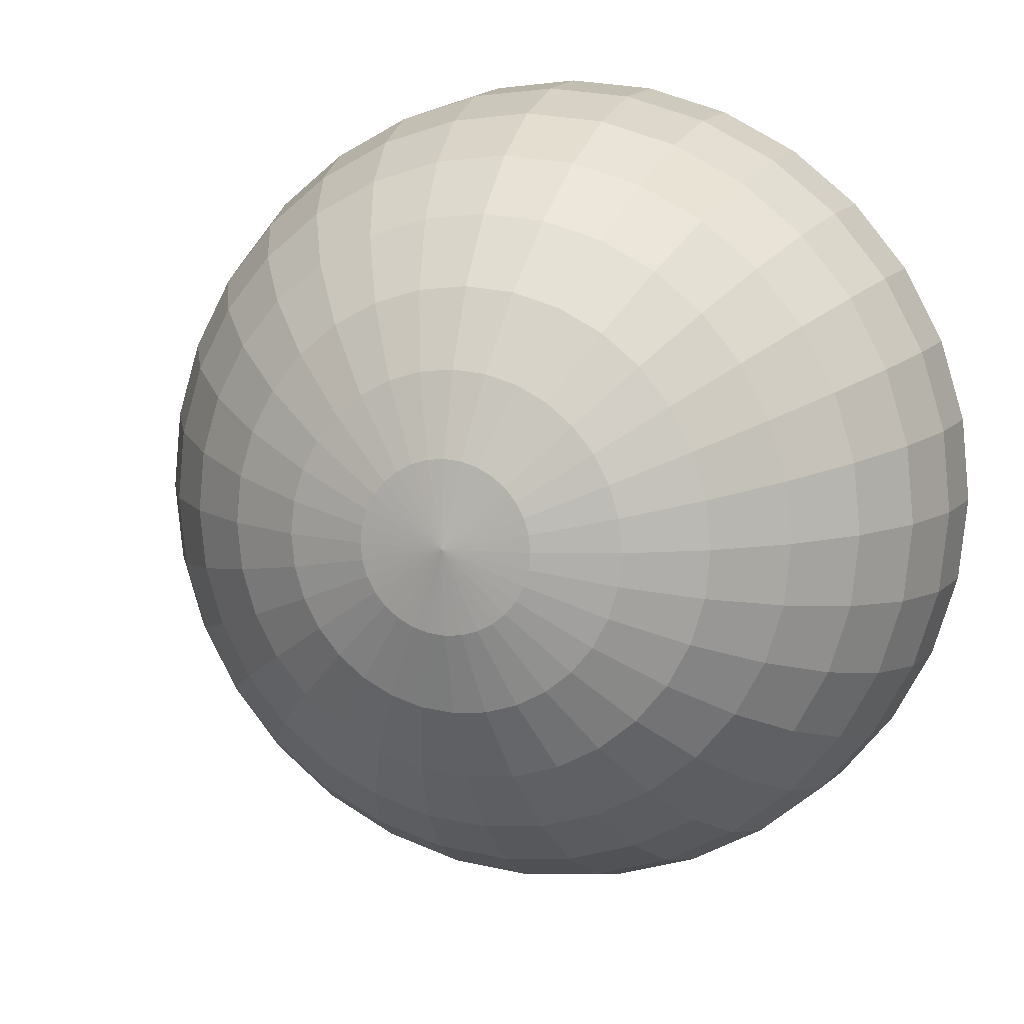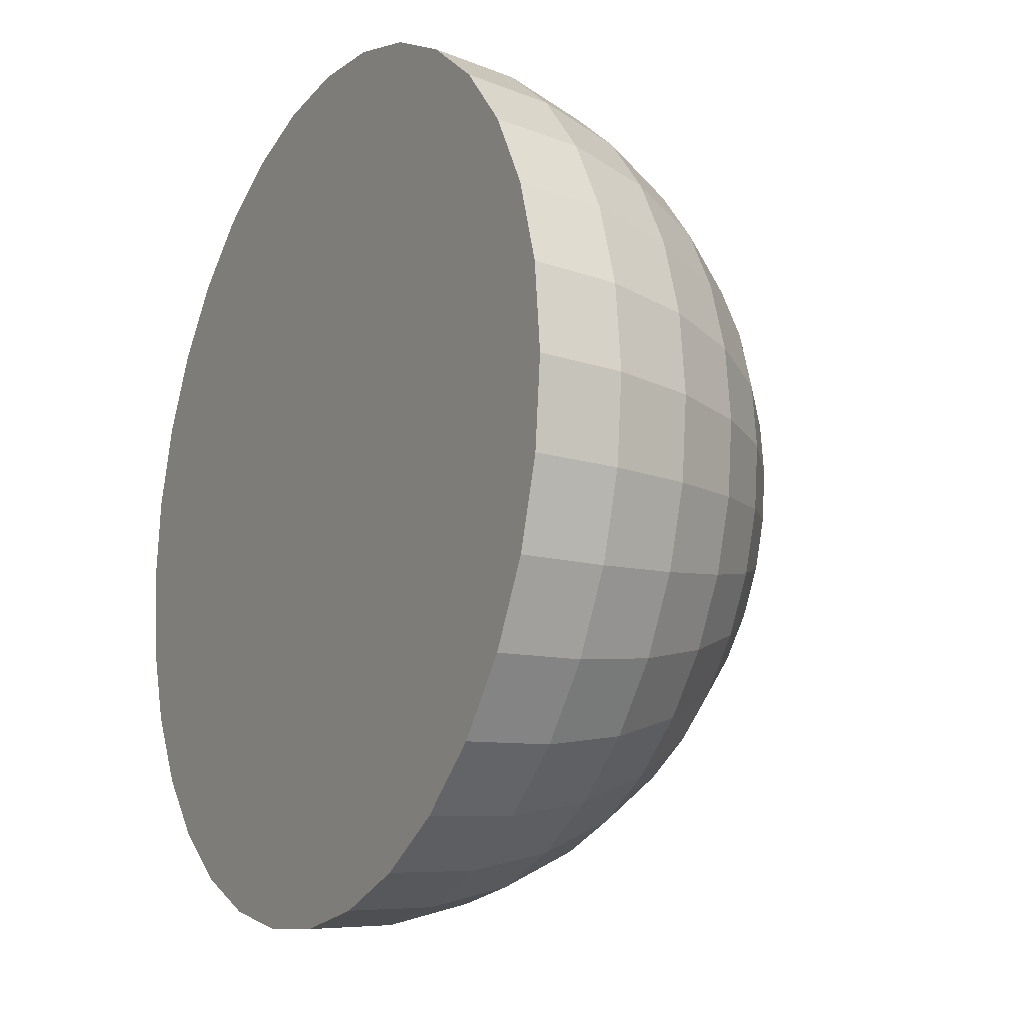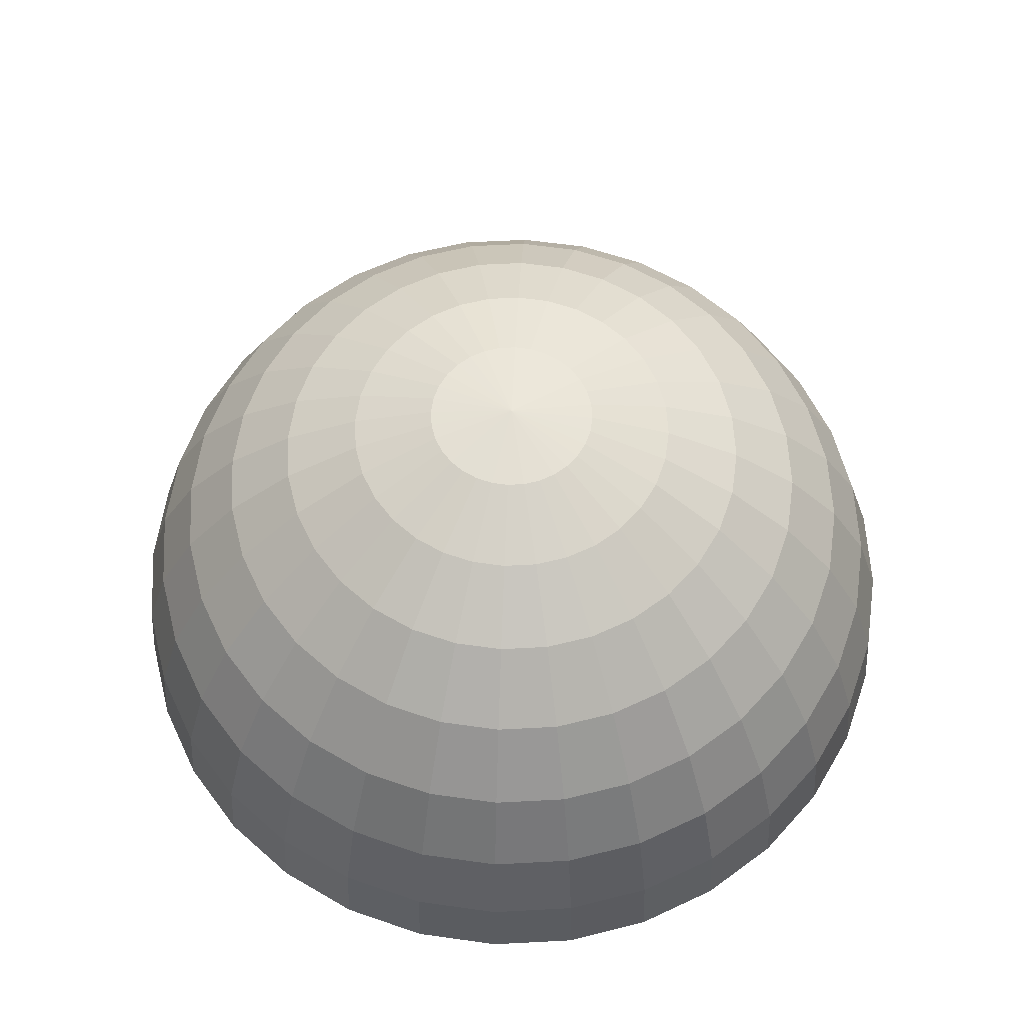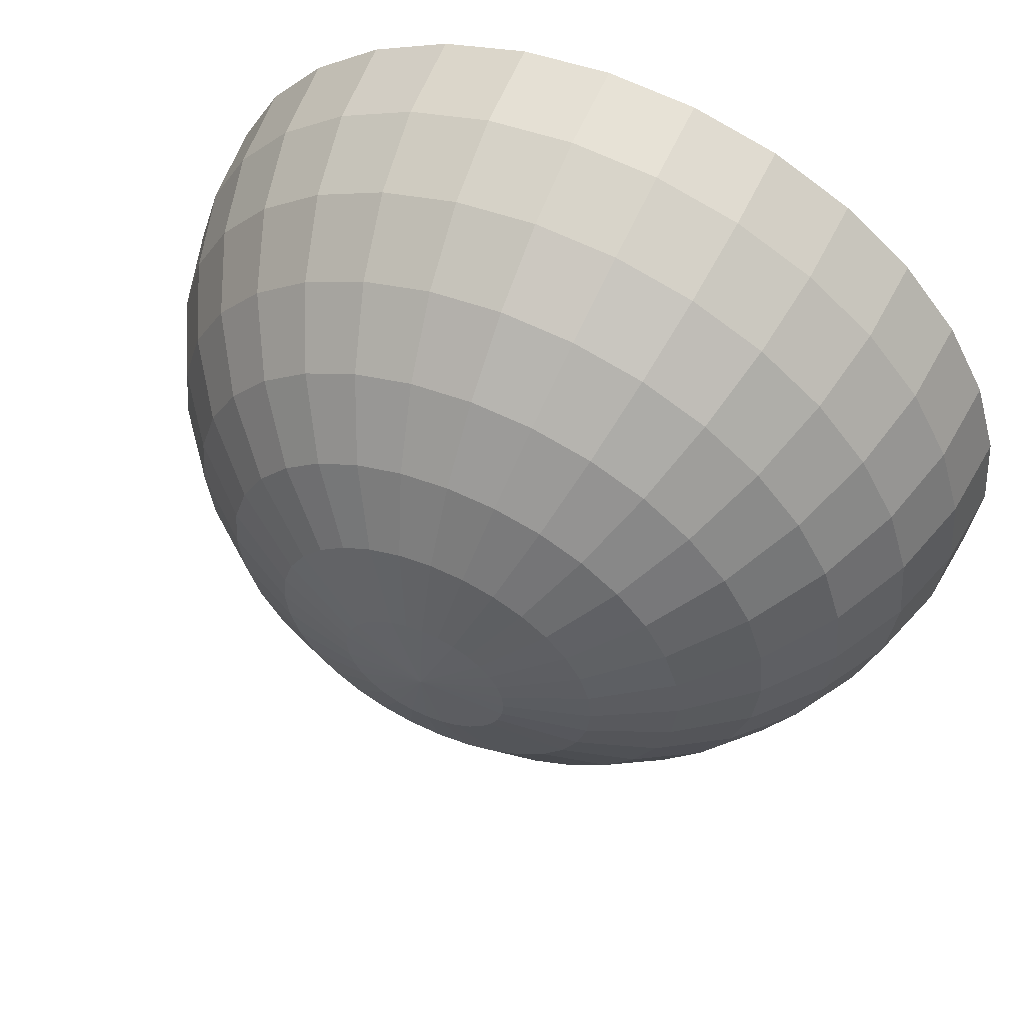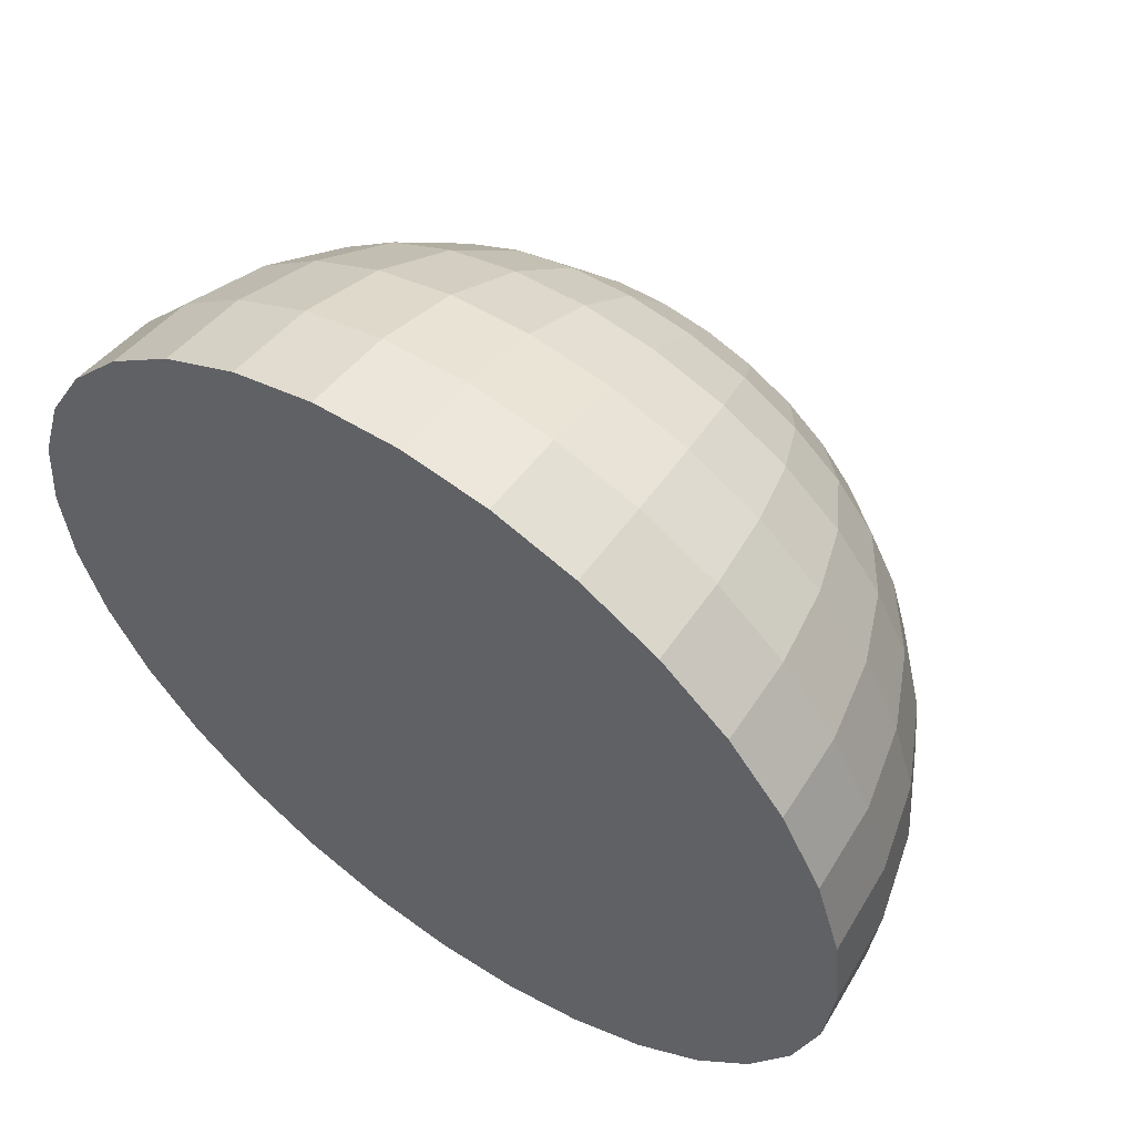
<metadata>
{"format":"obj","ext":"obj","renderer":"f3d","projection":"perspective","resolution":1024,"background":"white","views":[{"elev":9.9,"azim":17.7,"up":"+Y"},{"elev":-15.9,"azim":-119.3,"up":"+Y"},{"elev":60.8,"azim":-98.7,"up":"+Z"},{"elev":57.0,"azim":24.2,"up":"+Y"},{"elev":56.9,"azim":-144.2,"up":"+Y"}]}
</metadata>
<code>
v -0 0.5564 0.8866
v -0 0.832 0.6104
v -0 0.981 0.2498
v -0 1 0.05466
v 0.03806 0.1923 1.036
v 0.07466 0.3762 0.9791
v 0.1084 0.5457 0.8866
v 0.1379 0.6942 0.7621
v 0.1622 0.816 0.6104
v 0.1802 0.9065 0.4374
v 0.1913 0.9621 0.2498
v 0.1951 0.9808 0.05468
v 0.07466 0.1812 1.036
v 0.1464 0.3544 0.9792
v 0.2126 0.5141 0.8866
v 0.2706 0.6539 0.7621
v 0.3182 0.7687 0.6105
v 0.3536 0.8539 0.4375
v 0.3753 0.9063 0.2498
v 0.3827 0.9239 0.05474
v 0.1084 0.1631 1.036
v 0.2126 0.3191 0.9792
v 0.3087 0.4627 0.8866
v 0.3928 0.5886 0.7622
v 0.4619 0.6919 0.6105
v 0.5133 0.7685 0.4376
v 0.5449 0.8157 0.2499
v 0.5556 0.8315 0.05482
v 0.1379 0.1389 1.036
v 0.2706 0.2715 0.9792
v 0.3928 0.3936 0.8867
v 0.5 0.5007 0.7622
v 0.5879 0.5885 0.6106
v 0.6533 0.6536 0.4377
v 0.6935 0.6937 0.25
v 0.7071 0.7071 0.05494
v 0.1622 0.1093 1.036
v 0.3182 0.2135 0.9793
v 0.4619 0.3094 0.8868
v 0.5879 0.3935 0.7623
v 0.6913 0.4625 0.6107
v 0.7682 0.5136 0.4378
v 0.8155 0.5451 0.2502
v 0.8315 0.5556 0.05508
v -0 0.000938 1.056
v 0.1802 0.07558 1.036
v 0.3536 0.1473 0.9793
v 0.5133 0.2134 0.8869
v 0.6533 0.2713 0.7625
v 0.7682 0.3187 0.6109
v 0.8536 0.3539 0.438
v 0.9061 0.3755 0.2503
v 0.9239 0.3827 0.05524
v 0.1913 0.03898 1.036
v 0.3753 0.07552 0.9794
v 0.5449 0.1092 0.887
v 0.6935 0.1386 0.7626
v 0.8155 0.1627 0.611
v 0.9061 0.1806 0.4381
v 0.9619 0.1915 0.2505
v 0.9808 0.1951 0.05542
v 0.1951 0.00092 1.036
v 0.3827 0.000866 0.9795
v 0.5556 0.00078 0.8871
v 0.7071 0.000663 0.7627
v 0.8315 0.000521 0.6112
v 0.9239 0.000359 0.4383
v 0.9808 0.000183 0.2507
v 1 -0 0.0556
v 0.1913 -0.03714 1.036
v 0.3753 -0.07379 0.9796
v 0.5449 -0.1076 0.8872
v 0.6935 -0.1373 0.7628
v 0.8155 -0.1617 0.6113
v 0.9061 -0.1799 0.4385
v 0.9619 -0.1912 0.2509
v 0.9808 -0.1951 0.05579
v 0.1802 -0.07374 1.036
v 0.3536 -0.1456 0.9796
v 0.5133 -0.2118 0.8873
v 0.6533 -0.2699 0.763
v 0.7682 -0.3177 0.6115
v 0.8536 -0.3532 0.4386
v 0.9061 -0.3751 0.251
v 0.9239 -0.3827 0.05596
v 0.1622 -0.1075 1.036
v 0.3182 -0.2117 0.9797
v 0.4619 -0.3079 0.8874
v 0.5879 -0.3922 0.7631
v 0.6913 -0.4614 0.6116
v 0.7682 -0.5129 0.4388
v 0.8155 -0.5447 0.2512
v 0.8315 -0.5556 0.05612
v 0.1379 -0.137 1.037
v 0.2706 -0.2697 0.9797
v 0.3928 -0.3921 0.8874
v 0.5 -0.4993 0.7632
v 0.5879 -0.5874 0.6117
v 0.6533 -0.6529 0.4389
v 0.6935 -0.6933 0.2513
v 0.7071 -0.7071 0.05627
v 0.1084 -0.1613 1.037
v 0.2126 -0.3173 0.9798
v 0.3087 -0.4612 0.8875
v 0.3928 -0.5873 0.7633
v 0.4619 -0.6908 0.6118
v 0.5133 -0.7678 0.439
v 0.5449 -0.8153 0.2515
v 0.5556 -0.8315 0.05638
v 0.07466 -0.1793 1.037
v 0.1464 -0.3527 0.9798
v 0.2126 -0.5125 0.8876
v 0.2706 -0.6526 0.7633
v 0.3182 -0.7677 0.6119
v 0.3536 -0.8532 0.4391
v 0.3753 -0.9059 0.2515
v 0.3827 -0.9239 0.05647
v 0.03806 -0.1904 1.037
v 0.07466 -0.3745 0.9798
v 0.1084 -0.5441 0.8876
v 0.1379 -0.6929 0.7634
v 0.1622 -0.815 0.6119
v 0.1802 -0.9058 0.4391
v 0.1913 -0.9618 0.2516
v 0.1951 -0.9808 0.05652
v -0 -0.1942 1.037
v -0 -0.3818 0.9798
v -0 -0.5548 0.8876
v -0 -0.7064 0.7634
v -0 -0.8309 0.612
v 0 -0.9235 0.4392
v -0 -0.9806 0.2516
v -0 -1 0.05654
v -0.03806 -0.1904 1.037
v -0.07466 -0.3745 0.9798
v -0.1084 -0.5441 0.8876
v -0.1379 -0.6929 0.7634
v -0.1622 -0.815 0.6119
v -0.1802 -0.9058 0.4391
v -0.1913 -0.9618 0.2516
v -0.1951 -0.9808 0.05652
v -0.07466 -0.1793 1.037
v -0.1464 -0.3527 0.9798
v -0.2126 -0.5125 0.8876
v -0.2706 -0.6526 0.7633
v -0.3182 -0.7677 0.6119
v -0.3536 -0.8532 0.4391
v -0.3753 -0.9059 0.2515
v -0.3827 -0.9239 0.05647
v -0.1084 -0.1613 1.037
v -0.2126 -0.3173 0.9798
v -0.3087 -0.4612 0.8875
v -0.3928 -0.5873 0.7633
v -0.4619 -0.6908 0.6118
v -0.5133 -0.7678 0.439
v -0.5449 -0.8153 0.2515
v -0.5556 -0.8315 0.05638
v -0.1379 -0.137 1.037
v -0.2706 -0.2697 0.9797
v -0.3928 -0.3921 0.8874
v -0.5 -0.4993 0.7632
v -0.5879 -0.5874 0.6117
v -0.6533 -0.6529 0.4389
v -0.6935 -0.6933 0.2513
v -0.7071 -0.7071 0.05627
v -0.1622 -0.1075 1.036
v -0.3182 -0.2117 0.9797
v -0.4619 -0.3079 0.8874
v -0.5879 -0.3922 0.7631
v -0.6913 -0.4614 0.6116
v -0.7682 -0.5129 0.4388
v -0.8155 -0.5447 0.2512
v -0.8315 -0.5556 0.05612
v -0.1802 -0.07374 1.036
v -0.3536 -0.1456 0.9796
v -0.5133 -0.2118 0.8873
v -0.6533 -0.2699 0.763
v -0.7682 -0.3177 0.6115
v -0.8536 -0.3532 0.4386
v -0.9061 -0.3751 0.251
v -0.9239 -0.3827 0.05596
v -0.1913 -0.03714 1.036
v -0.3753 -0.07379 0.9796
v -0.5449 -0.1076 0.8872
v -0.6935 -0.1373 0.7628
v -0.8155 -0.1617 0.6113
v -0.9061 -0.1799 0.4385
v -0.9619 -0.1912 0.2509
v -0.9808 -0.1951 0.05579
v -0.1951 0.00092 1.036
v -0.3827 0.000866 0.9795
v -0.5556 0.00078 0.8871
v -0.7071 0.000663 0.7627
v -0.8315 0.000521 0.6112
v -0.9239 0.000359 0.4383
v -0.9808 0.000183 0.2507
v -1 0 0.0556
v -0.1913 0.03898 1.036
v -0.3753 0.07552 0.9794
v -0.5449 0.1092 0.887
v -0.6935 0.1386 0.7626
v -0.8155 0.1627 0.611
v -0.9061 0.1806 0.4381
v -0.9619 0.1915 0.2505
v -0.9808 0.1951 0.05542
v -0.1802 0.07558 1.036
v -0.3536 0.1473 0.9793
v -0.5133 0.2134 0.8869
v -0.6533 0.2713 0.7625
v -0.7682 0.3187 0.6109
v -0.8536 0.3539 0.438
v -0.9061 0.3755 0.2503
v -0.9239 0.3827 0.05524
v -0.1622 0.1093 1.036
v -0.3182 0.2135 0.9793
v -0.4619 0.3094 0.8868
v -0.5879 0.3935 0.7623
v -0.6913 0.4625 0.6107
v -0.7682 0.5136 0.4378
v -0.8155 0.5451 0.2502
v -0.8315 0.5556 0.05508
v -0.1379 0.1389 1.036
v -0.2706 0.2715 0.9792
v -0.3928 0.3936 0.8867
v -0.5 0.5007 0.7622
v -0.5879 0.5885 0.6106
v -0.6533 0.6536 0.4377
v -0.6935 0.6937 0.25
v -0.7071 0.7071 0.05494
v -0.1084 0.1631 1.036
v -0.2126 0.3191 0.9792
v -0.3087 0.4627 0.8866
v -0.3928 0.5886 0.7622
v -0.4619 0.6919 0.6105
v -0.5133 0.7685 0.4376
v -0.5449 0.8157 0.2499
v -0.5556 0.8315 0.05482
v -0.07466 0.1812 1.036
v -0.1464 0.3544 0.9792
v -0.2126 0.5141 0.8866
v -0.2706 0.6539 0.7621
v -0.3182 0.7687 0.6105
v -0.3536 0.8539 0.4375
v -0.3753 0.9063 0.2498
v -0.3827 0.9239 0.05474
v -0.03806 0.1923 1.036
v -0.07466 0.3762 0.9791
v -0.1084 0.5457 0.8866
v -0.1379 0.6942 0.7621
v -0.1622 0.816 0.6104
v -0.1802 0.9065 0.4374
v -0.1913 0.9621 0.2498
v -0.1951 0.9808 0.05468
v 0 0.196 1.036
v 0 0.3835 0.9791
v 0 0.7078 0.762
v 0 0.9242 0.4374
f 1 255 6 7
f 256 1 7 8
f 2 256 8 9
f 257 2 9 10
f 3 257 10 11
f 4 3 11 12
f 254 45 5
f 255 254 5 6
f 6 5 13 14
f 7 6 14 15
f 8 7 15 16
f 9 8 16 17
f 10 9 17 18
f 11 10 18 19
f 12 11 19 20
f 5 45 13
f 18 17 25 26
f 19 18 26 27
f 20 19 27 28
f 13 45 21
f 14 13 21 22
f 15 14 22 23
f 16 15 23 24
f 17 16 24 25
f 23 22 30 31
f 24 23 31 32
f 25 24 32 33
f 26 25 33 34
f 27 26 34 35
f 28 27 35 36
f 21 45 29
f 22 21 29 30
f 35 34 42 43
f 36 35 43 44
f 29 45 37
f 30 29 37 38
f 31 30 38 39
f 32 31 39 40
f 33 32 40 41
f 34 33 41 42
f 39 38 47 48
f 40 39 48 49
f 41 40 49 50
f 42 41 50 51
f 43 42 51 52
f 44 43 52 53
f 37 45 46
f 38 37 46 47
f 52 51 59 60
f 53 52 60 61
f 46 45 54
f 47 46 54 55
f 48 47 55 56
f 49 48 56 57
f 50 49 57 58
f 51 50 58 59
f 57 56 64 65
f 58 57 65 66
f 59 58 66 67
f 60 59 67 68
f 61 60 68 69
f 54 45 62
f 55 54 62 63
f 56 55 63 64
f 69 68 76 77
f 62 45 70
f 63 62 70 71
f 64 63 71 72
f 65 64 72 73
f 66 65 73 74
f 67 66 74 75
f 68 67 75 76
f 73 72 80 81
f 74 73 81 82
f 75 74 82 83
f 76 75 83 84
f 77 76 84 85
f 70 45 78
f 71 70 78 79
f 72 71 79 80
f 85 84 92 93
f 78 45 86
f 79 78 86 87
f 80 79 87 88
f 81 80 88 89
f 82 81 89 90
f 83 82 90 91
f 84 83 91 92
f 90 89 97 98
f 91 90 98 99
f 92 91 99 100
f 93 92 100 101
f 86 45 94
f 87 86 94 95
f 88 87 95 96
f 89 88 96 97
f 95 94 102 103
f 96 95 103 104
f 97 96 104 105
f 98 97 105 106
f 99 98 106 107
f 100 99 107 108
f 101 100 108 109
f 94 45 102
f 107 106 114 115
f 108 107 115 116
f 109 108 116 117
f 102 45 110
f 103 102 110 111
f 104 103 111 112
f 105 104 112 113
f 106 105 113 114
f 111 110 118 119
f 112 111 119 120
f 113 112 120 121
f 114 113 121 122
f 115 114 122 123
f 116 115 123 124
f 117 116 124 125
f 110 45 118
f 123 122 130 131
f 124 123 131 132
f 125 124 132 133
f 118 45 126
f 119 118 126 127
f 120 119 127 128
f 121 120 128 129
f 122 121 129 130
f 128 127 135 136
f 129 128 136 137
f 130 129 137 138
f 131 130 138 139
f 132 131 139 140
f 133 132 140 141
f 126 45 134
f 127 126 134 135
f 140 139 147 148
f 141 140 148 149
f 134 45 142
f 135 134 142 143
f 136 135 143 144
f 137 136 144 145
f 138 137 145 146
f 139 138 146 147
f 144 143 151 152
f 145 144 152 153
f 146 145 153 154
f 147 146 154 155
f 148 147 155 156
f 149 148 156 157
f 142 45 150
f 143 142 150 151
f 156 155 163 164
f 157 156 164 165
f 150 45 158
f 151 150 158 159
f 152 151 159 160
f 153 152 160 161
f 154 153 161 162
f 155 154 162 163
f 161 160 168 169
f 162 161 169 170
f 163 162 170 171
f 164 163 171 172
f 165 164 172 173
f 158 45 166
f 159 158 166 167
f 160 159 167 168
f 173 172 180 181
f 166 45 174
f 167 166 174 175
f 168 167 175 176
f 169 168 176 177
f 170 169 177 178
f 171 170 178 179
f 172 171 179 180
f 178 177 185 186
f 179 178 186 187
f 180 179 187 188
f 181 180 188 189
f 174 45 182
f 175 174 182 183
f 176 175 183 184
f 177 176 184 185
f 182 45 190
f 183 182 190 191
f 184 183 191 192
f 185 184 192 193
f 186 185 193 194
f 187 186 194 195
f 188 187 195 196
f 189 188 196 197
f 194 193 201 202
f 195 194 202 203
f 196 195 203 204
f 197 196 204 205
f 190 45 198
f 191 190 198 199
f 192 191 199 200
f 193 192 200 201
f 199 198 206 207
f 200 199 207 208
f 201 200 208 209
f 202 201 209 210
f 203 202 210 211
f 204 203 211 212
f 205 204 212 213
f 198 45 206
f 211 210 218 219
f 212 211 219 220
f 213 212 220 221
f 206 45 214
f 207 206 214 215
f 208 207 215 216
f 209 208 216 217
f 210 209 217 218
f 215 214 222 223
f 216 215 223 224
f 217 216 224 225
f 218 217 225 226
f 219 218 226 227
f 220 219 227 228
f 221 220 228 229
f 214 45 222
f 227 226 234 235
f 228 227 235 236
f 229 228 236 237
f 222 45 230
f 223 222 230 231
f 224 223 231 232
f 225 224 232 233
f 226 225 233 234
f 232 231 239 240
f 233 232 240 241
f 234 233 241 242
f 235 234 242 243
f 236 235 243 244
f 237 236 244 245
f 230 45 238
f 231 230 238 239
f 244 243 251 252
f 245 244 252 253
f 238 45 246
f 239 238 246 247
f 240 239 247 248
f 241 240 248 249
f 242 241 249 250
f 243 242 250 251
f 249 248 1 256
f 250 249 256 2
f 251 250 2 257
f 252 251 257 3
f 253 252 3 4
f 246 45 254
f 247 246 254 255
f 248 247 255 1
f 12 20 28 36 44 53 61 69 77 85 93 101 109 117 125 133 141 149 157 165 173 181 189 197 205 213 221 229 237 245 253 4

</code>
